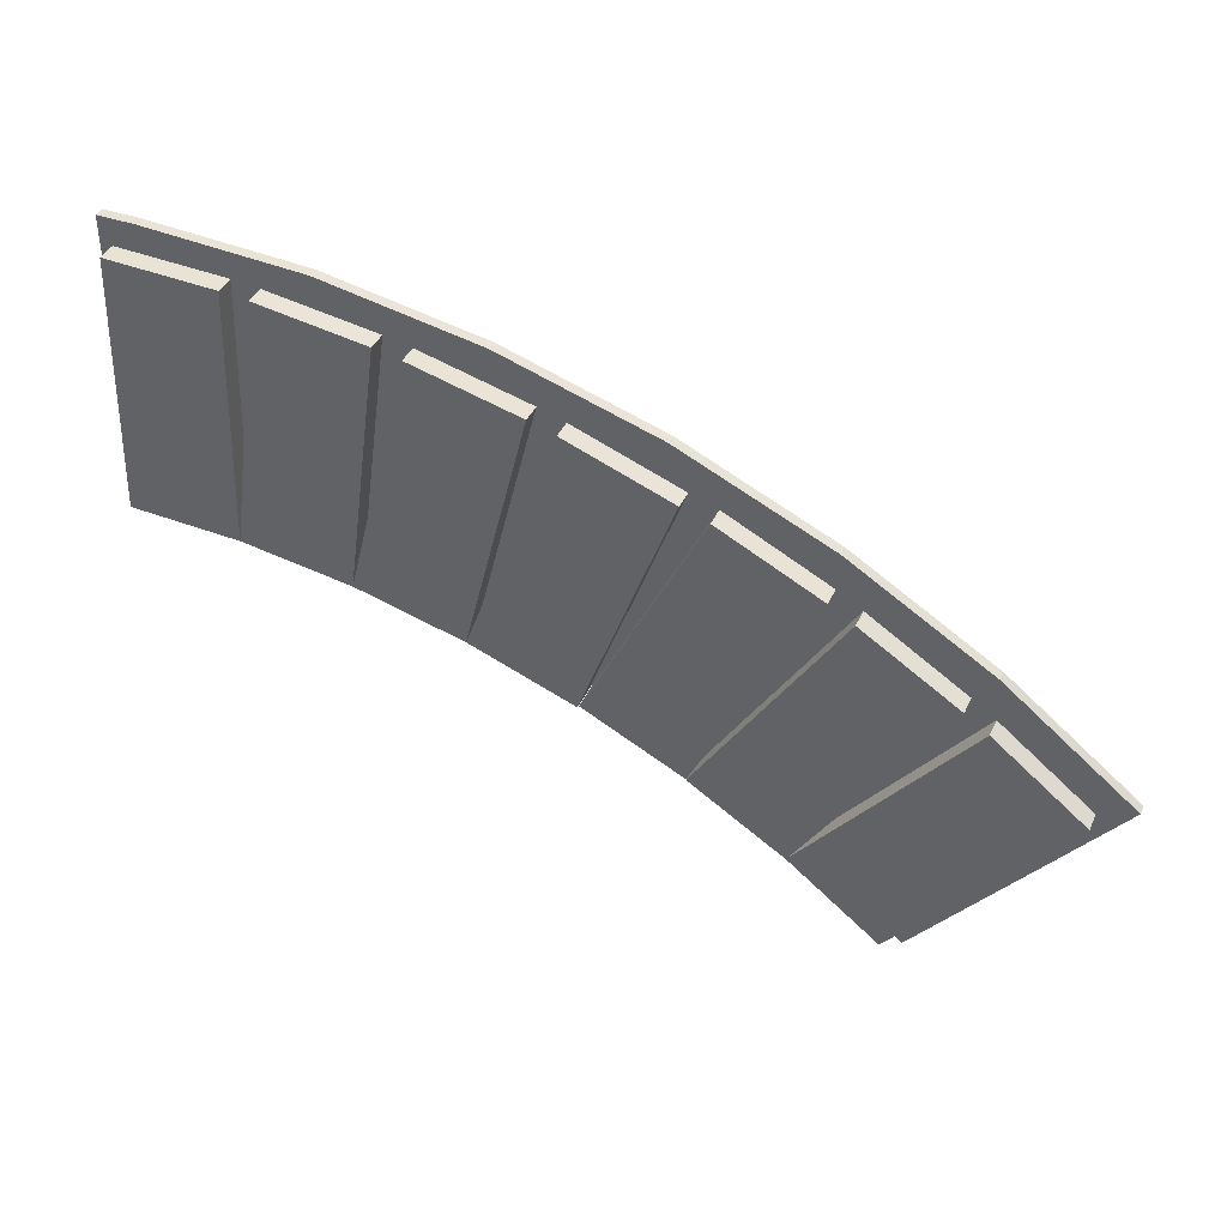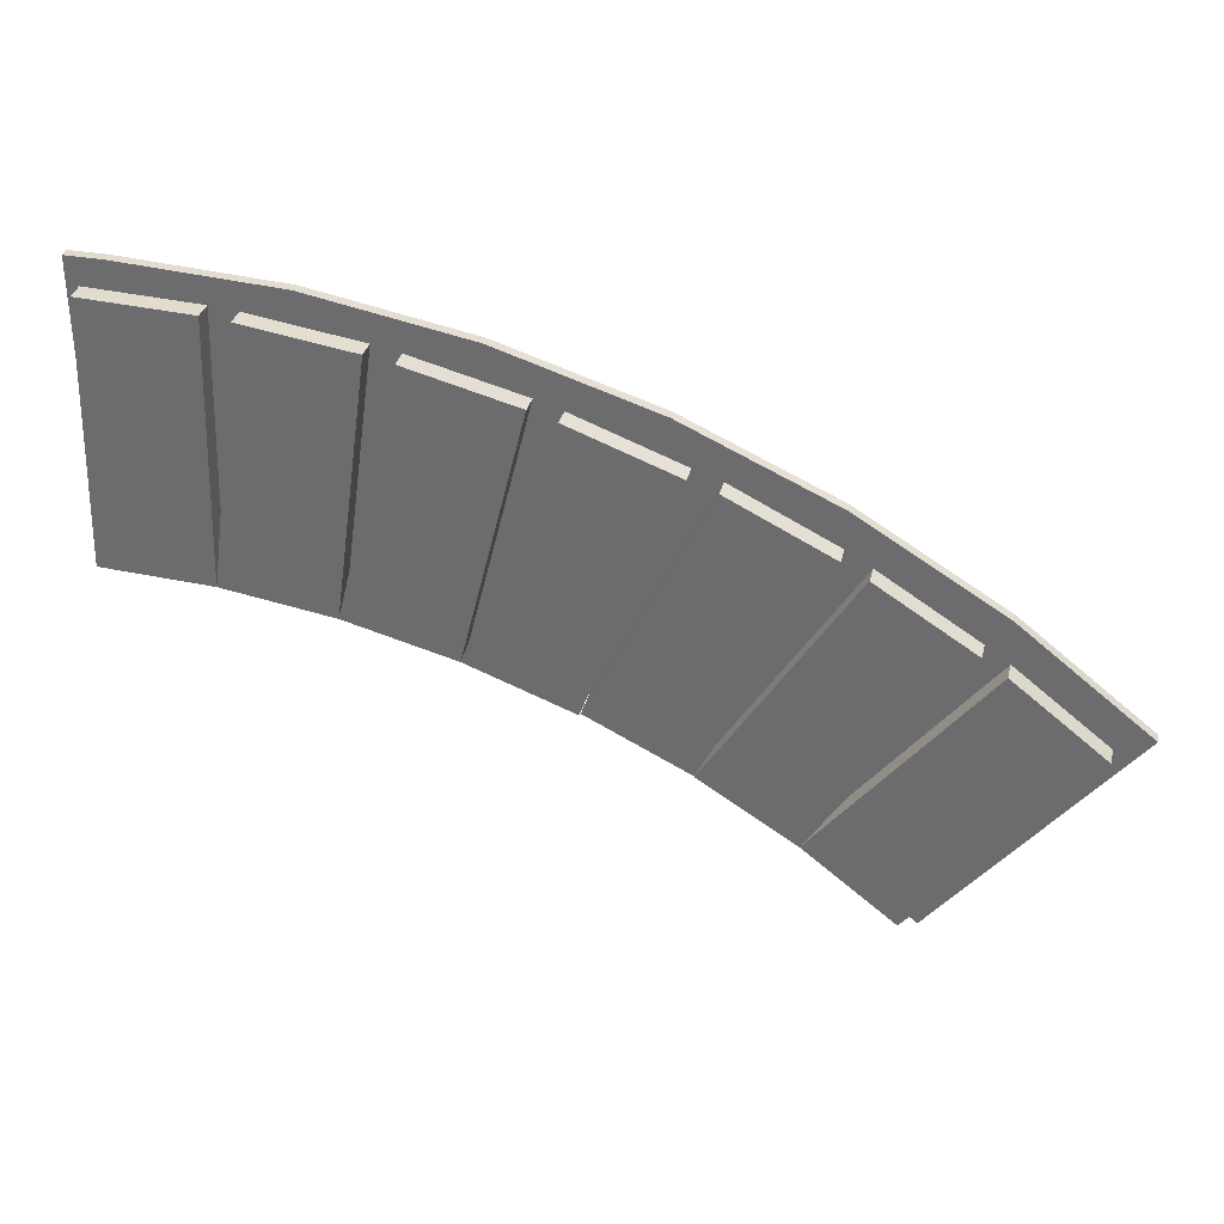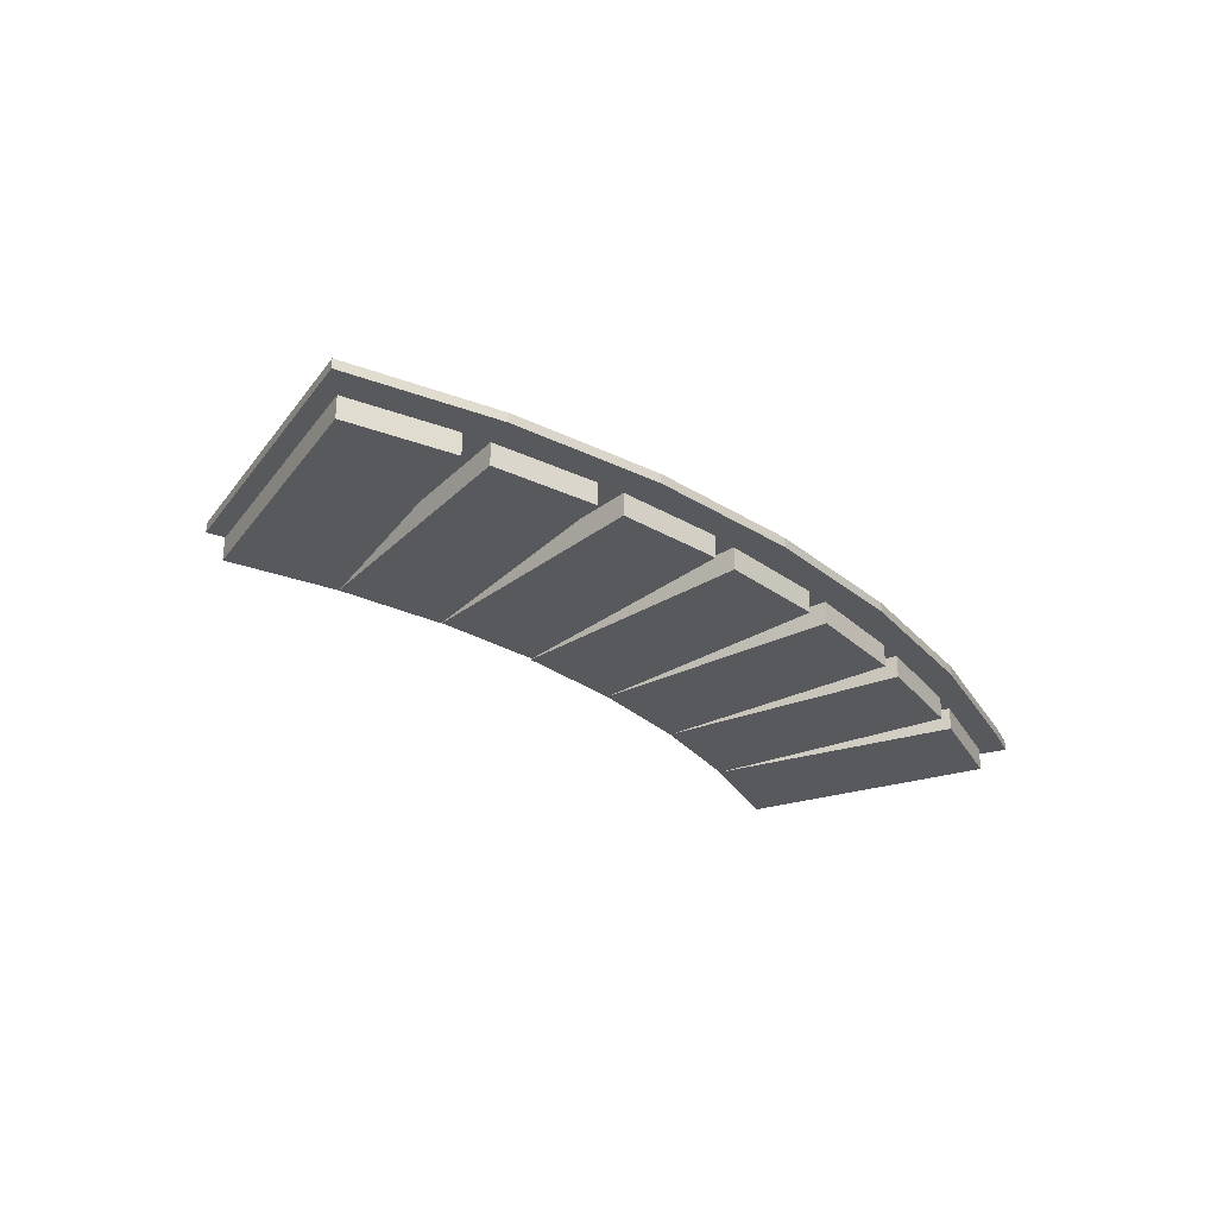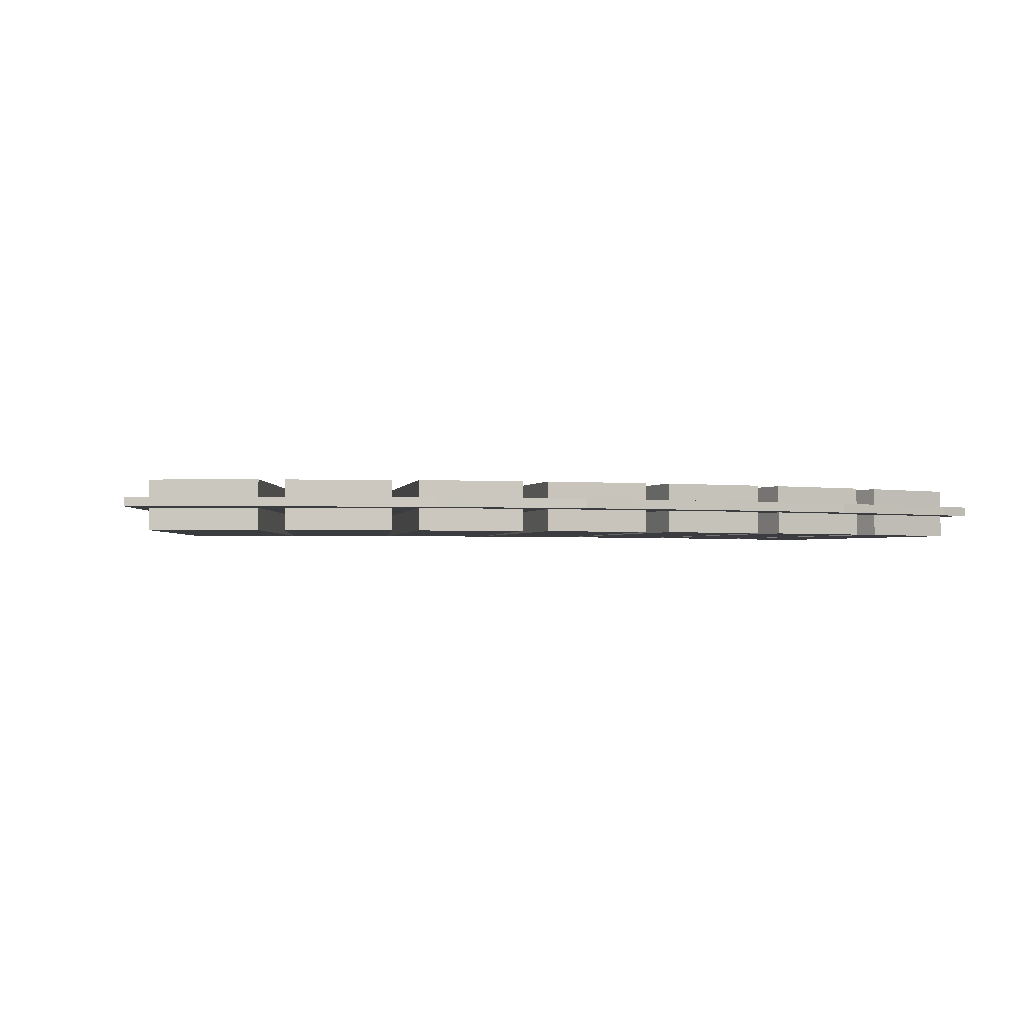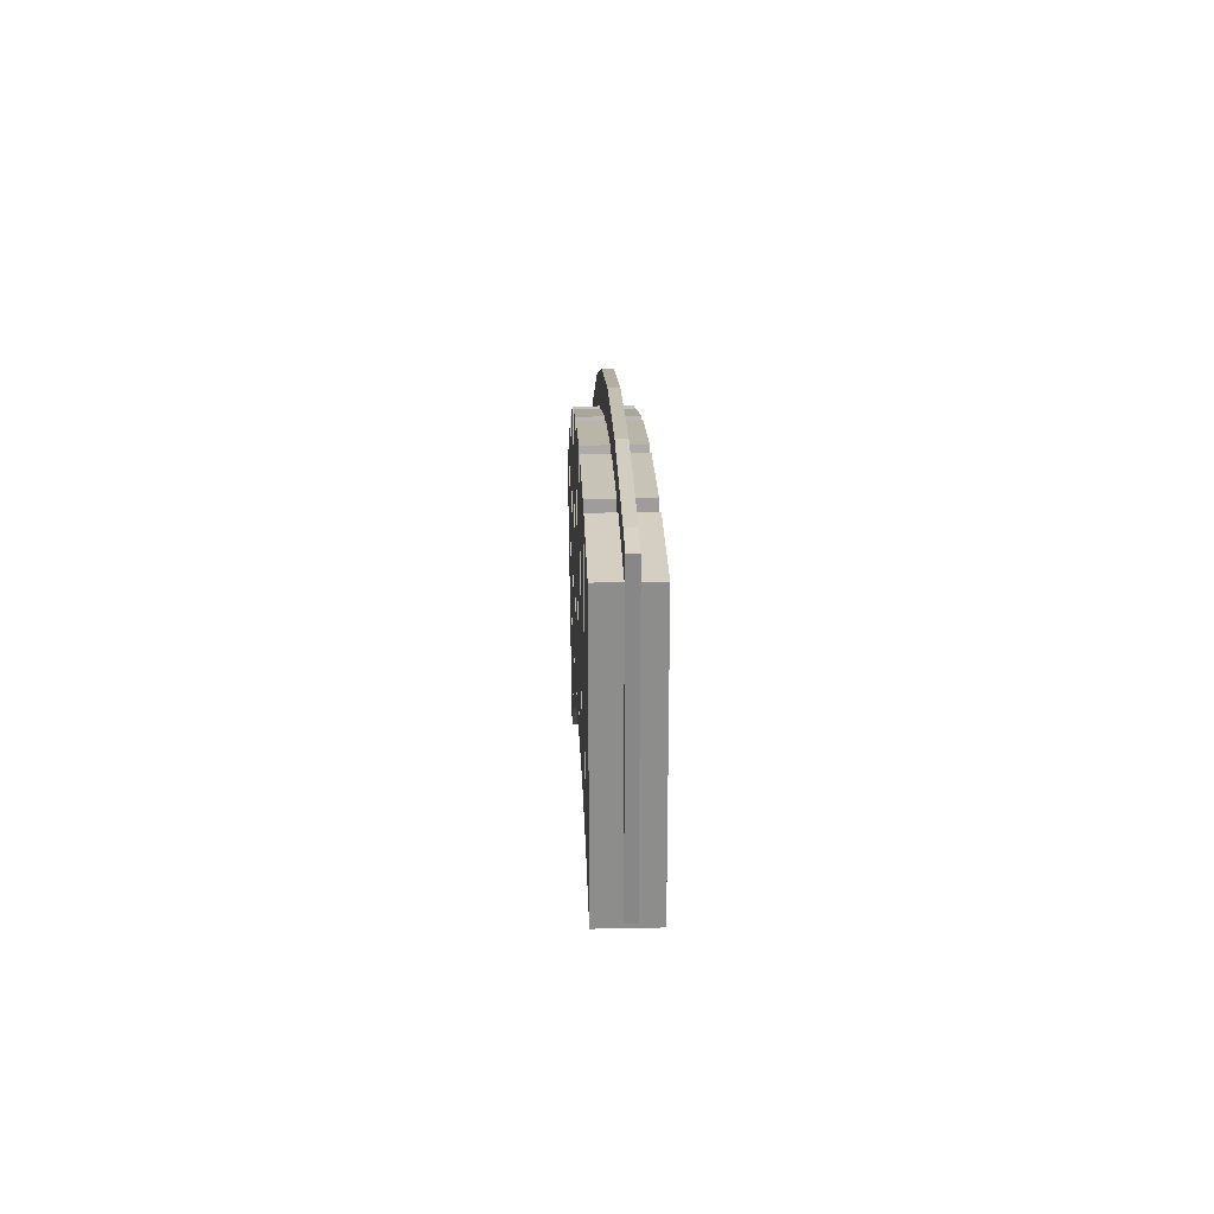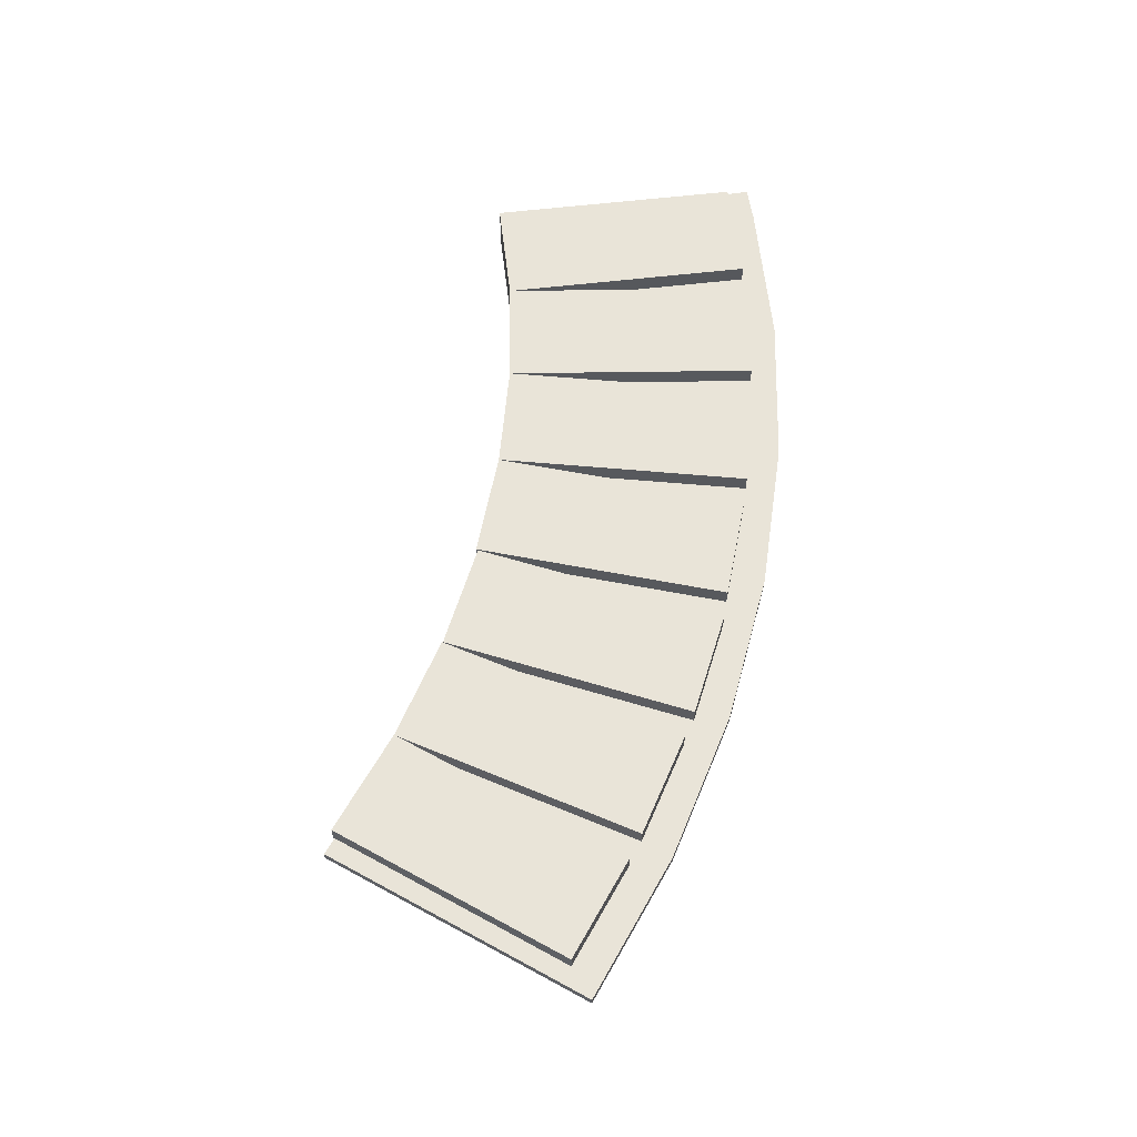
<metadata>
{"format":"obj","ext":"obj","renderer":"f3d","projection":"perspective","resolution":1024,"background":"white","views":[{"elev":40.5,"azim":23.3,"up":"+Y"},{"elev":33.8,"azim":13.9,"up":"+Y"},{"elev":-29.0,"azim":112.8,"up":"+Z"},{"elev":-2.1,"azim":143.2,"up":"+Z"},{"elev":27.8,"azim":-91.8,"up":"+Y"},{"elev":60.6,"azim":81.2,"up":"+Z"}]}
</metadata>
<code>
o brick.006
v 1.115 -0.3615 0.03526
v 1.242 -0.4601 0.03526
v 1.115 -0.3615 -0.03889
v 1.242 -0.4601 -0.03889
v 1.015 -0.7504 0.03526
v 1.015 -0.7504 -0.03889
v 0.8886 -0.6518 0.03526
v 0.8886 -0.6518 -0.03889
f 1 2 3
f 2 4 3
f 5 6 2
f 6 4 2
f 7 5 1
f 5 2 1
f 3 4 8
f 4 6 8
f 8 6 7
f 6 5 7
f 8 7 3
f 7 1 3
o brick.007
v 0.9514 -0.2567 0.03526
v 1.084 -0.3395 0.03526
v 0.9514 -0.2567 -0.03889
v 1.084 -0.3395 -0.03889
v 0.8887 -0.6519 0.03526
v 0.8887 -0.6519 -0.03889
v 0.7562 -0.5691 0.03526
v 0.7562 -0.5691 -0.03889
f 9 10 11
f 10 12 11
f 13 14 10
f 14 12 10
f 15 13 9
f 13 10 9
f 11 12 16
f 12 14 16
f 16 14 15
f 14 13 15
f 16 15 11
f 15 9 11
o brick.008
v 0.5929 -0.1023 0.03526
v 0.7397 -0.1557 0.03526
v 0.5929 -0.1023 -0.03889
v 0.7397 -0.1557 -0.03889
v 0.4669 -0.4485 -0.03889
v 0.4669 -0.4485 0.03526
v 0.6137 -0.5019 0.03526
v 0.6137 -0.5019 -0.03889
f 17 18 19
f 18 20 19
f 21 22 19
f 22 17 19
f 23 24 18
f 24 20 18
f 22 23 17
f 23 18 17
f 19 20 21
f 20 24 21
f 21 24 22
f 24 23 22
o cube.116
v 1.113 -0.3018 0.008086
v 1.29 -0.4403 0.008086
v 1.113 -0.3018 -0.005912
v 1.29 -0.4403 -0.005912
v 0.8593 -0.6266 -0.005912
v 1.037 -0.7651 -0.005912
v 0.8593 -0.6266 0.008086
v 1.037 -0.7651 0.008086
f 25 26 27
f 26 28 27
f 29 30 31
f 30 32 31
f 32 30 26
f 30 28 26
f 31 32 25
f 32 26 25
f 27 28 29
f 28 30 29
o brick.009
v 0.7773 -0.1681 0.03526
v 0.9177 -0.2366 0.03526
v 0.7773 -0.1681 -0.03889
v 0.9177 -0.2366 -0.03889
v 0.6158 -0.4993 -0.03889
v 0.6158 -0.4993 0.03526
v 0.7562 -0.5678 0.03526
v 0.7562 -0.5678 -0.03889
f 33 34 35
f 34 36 35
f 37 38 35
f 38 33 35
f 39 40 34
f 40 36 34
f 38 39 33
f 39 34 33
f 35 36 37
f 36 40 37
f 37 40 38
f 40 39 38
o cube.117
v 0.9201 -0.1859 0.008086
v 1.113 -0.3018 0.008086
v 0.9201 -0.1859 -0.005912
v 1.113 -0.3018 -0.005912
v 0.7156 -0.5264 -0.005912
v 0.9084 -0.6423 -0.005912
v 0.7156 -0.5264 0.008086
v 0.9084 -0.6423 0.008086
f 41 42 43
f 42 44 43
f 45 46 47
f 46 48 47
f 47 48 41
f 48 42 41
f 43 44 45
f 44 46 45
o cube.118
v 0.7146 -0.09442 0.008086
v 0.9201 -0.1859 0.008086
v 0.7146 -0.09442 -0.005912
v 0.9201 -0.1859 -0.005912
v 0.553 -0.4573 -0.005912
v 0.7586 -0.5488 -0.005912
v 0.553 -0.4573 0.008086
v 0.7586 -0.5488 0.008086
f 49 50 51
f 50 52 51
f 53 54 55
f 54 56 55
f 55 56 49
f 56 50 49
f 51 52 53
f 52 54 53
o brick.010
v 0.4044 -0.05323 0.03526
v 0.556 -0.09103 0.03526
v 0.4044 -0.05323 -0.03889
v 0.556 -0.09103 -0.03889
v 0.3153 -0.4107 -0.03889
v 0.3153 -0.4107 0.03526
v 0.4669 -0.4485 0.03526
v 0.4669 -0.4485 -0.03889
f 57 58 59
f 58 60 59
f 61 62 59
f 62 57 59
f 63 64 58
f 64 60 58
f 62 63 57
f 63 58 57
f 59 60 61
f 60 64 61
f 61 64 62
f 64 63 62
o brick.011
v 0.2119 -0.02413 0.03526
v 0.3666 -0.04587 0.03526
v 0.2119 -0.02413 -0.03889
v 0.3666 -0.04587 -0.03889
v 0.1606 -0.389 -0.03889
v 0.1606 -0.389 0.03526
v 0.3153 -0.4107 0.03526
v 0.3153 -0.4107 -0.03889
f 65 66 67
f 66 68 67
f 69 70 67
f 70 65 67
f 71 72 66
f 72 68 66
f 70 71 65
f 71 66 65
f 67 68 69
f 68 72 69
f 69 72 70
f 72 71 70
o cube.119
v 0.4994 -0.02864 0.008086
v 0.7146 -0.09442 0.008086
v 0.4994 -0.02864 -0.005912
v 0.7146 -0.09442 -0.005912
v 0.3833 -0.4085 -0.005912
v 0.5985 -0.4743 -0.005912
v 0.3833 -0.4085 0.008086
v 0.5985 -0.4743 0.008086
f 73 74 75
f 74 76 75
f 77 78 79
f 78 80 79
f 79 80 73
f 80 74 73
f 75 76 77
f 76 78 77
o cube.120
v 0.2778 0.01043 0.008086
v 0.4994 -0.02864 0.008086
v 0.2778 0.01043 -0.005912
v 0.4994 -0.02864 -0.005912
v 0.2089 -0.3808 -0.005912
v 0.4304 -0.4198 -0.005912
v 0.2089 -0.3808 0.008086
v 0.4304 -0.4198 0.008086
f 81 82 83
f 82 84 83
f 85 86 87
f 86 88 87
f 87 88 81
f 88 82 81
f 83 84 85
f 84 86 85
o cube.121
v 0.000271 0.02221 0.008086
v 0.05315 0.02221 0.008086
v 0.000271 0.02221 -0.005912
v 0.05315 0.02221 -0.005912
v 0.000271 -0.375 -0.005912
v 0.05315 -0.375 -0.005912
v 0.000271 -0.375 0.008086
v 0.05315 -0.375 0.008086
f 89 90 91
f 90 92 91
f 93 94 95
f 94 96 95
f 93 95 91
f 95 89 91
f 95 96 89
f 96 90 89
f 91 92 93
f 92 94 93
o cube.122
v 0.05315 0.02221 0.008086
v 0.2778 0.01043 0.008086
v 0.05315 0.02221 -0.005912
v 0.2778 0.01043 -0.005912
v 0.03236 -0.3745 -0.005912
v 0.2571 -0.3862 -0.005912
v 0.03236 -0.3745 0.008086
v 0.2571 -0.3862 0.008086
f 97 98 99
f 98 100 99
f 101 102 103
f 102 104 103
f 103 104 97
f 104 98 97
f 99 100 101
f 100 102 101
o brick.012
v 0.01728 -0.01532 0.03526
v 0.1734 -0.02077 0.03526
v 0.01728 -0.01532 -0.03889
v 0.1734 -0.02077 -0.03889
v 0.004426 -0.3835 -0.03889
v 0.004426 -0.3835 0.03526
v 0.1606 -0.389 0.03526
v 0.1606 -0.389 -0.03889
f 105 106 107
f 106 108 107
f 109 110 107
f 110 105 107
f 111 112 106
f 112 108 106
f 110 111 105
f 111 106 105
f 107 108 109
f 108 112 109
f 109 112 110
f 112 111 110

</code>
